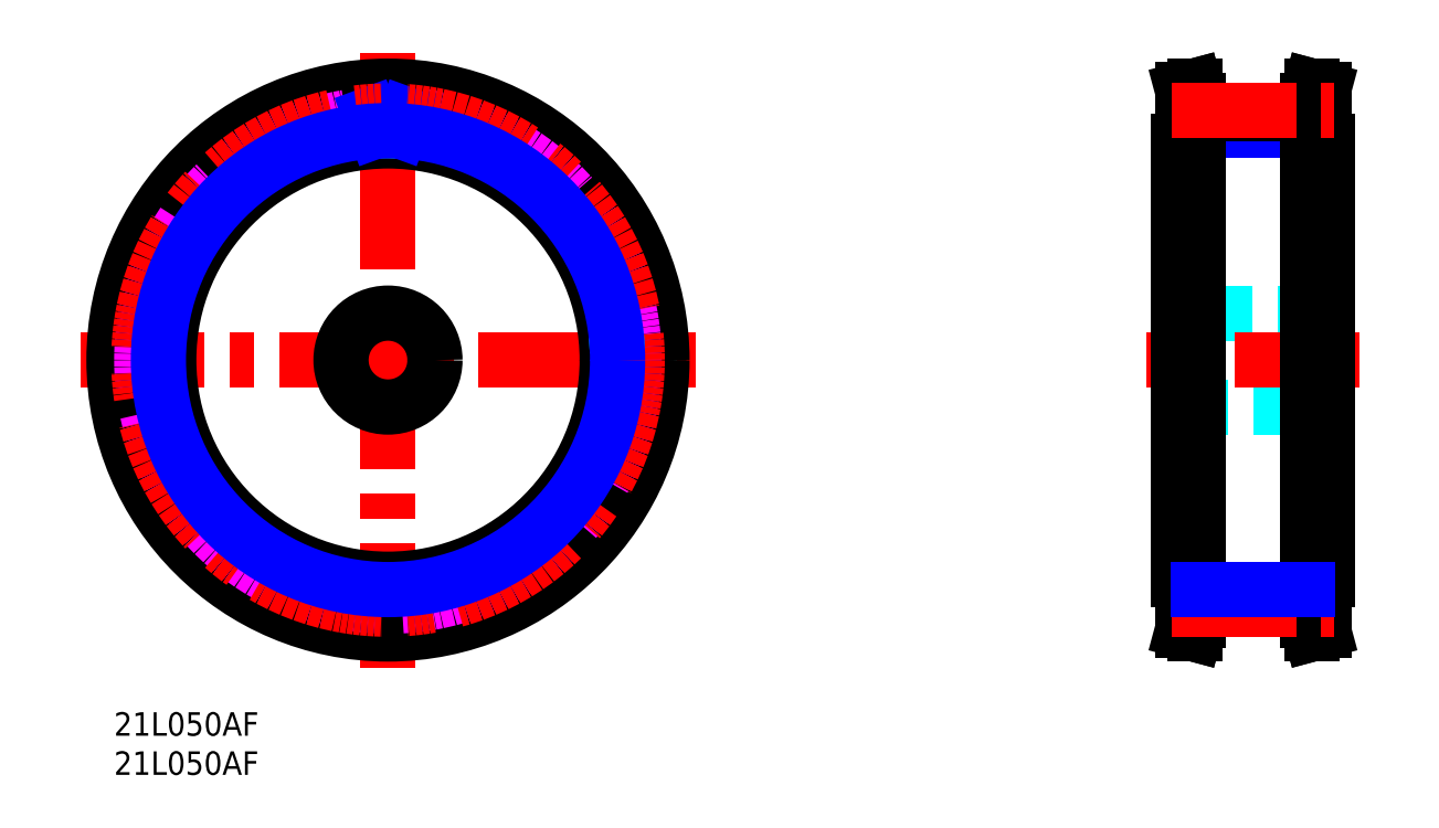
<metadata>
{"format":"dxf","ext":"dxf","renderer":"ezdxf+matplotlib","layout":"modelspace","background":"white","min_lineweight":24,"dpi":150}
</metadata>
<code>
0
SECTION
2
ENTITIES
0
TEXT
8
MSM_PART_NUMBER
10
0
20
-3
30
0
40
3
1
21L050AF
0
TEXT
8
MSM_PART_NUMBER
10
0
20
-8
30
0
40
3
1
21L050AF
0
CIRCLE
8
MSM_DASHED
10
35
20
45
30
0
40
33.21
0
ARC
8
MSM_DASHED
10
36.19
20
75.21
30
0
40
0.91
50
267.8
51
357.8
0
ARC
8
MSM_DASHED
10
33.81
20
75.21
30
0
40
0.91
50
182.2
51
272.2
0
LINE
8
MSM_DASHED
10
32.91
20
75.18
30
0
11
32.88
21
75.76
31
0
0
ARC
8
MSM_DASHED
10
32.28
20
75.74
30
0
40
0.6
50
2.151
51
95.05
0
ARC
8
MSM_DASHED
10
35
20
45
30
0
40
31.46
50
95.05
51
102.1
0
ARC
8
MSM_DASHED
10
28.54
20
75.17
30
0
40
0.6
50
102.1
51
195
0
LINE
8
MSM_DASHED
10
27.96
20
75.02
30
0
11
28.11
21
74.45
31
0
0
ARC
8
MSM_DASHED
10
27.23
20
74.22
30
0
40
0.91
50
284.9
51
14.99
0
ARC
8
MSM_DASHED
10
35
20
45
30
0
40
29.33
50
104.9
51
109.4
0
ARC
8
MSM_DASHED
10
24.96
20
73.52
30
0
40
0.91
50
199.3
51
289.4
0
LINE
8
MSM_DASHED
10
24.1
20
73.22
30
0
11
23.91
21
73.77
31
0
0
ARC
8
MSM_DASHED
10
23.35
20
73.57
30
0
40
0.6
50
19.29
51
112.2
0
ARC
8
MSM_DASHED
10
35
20
45
30
0
40
31.45
50
112.2
51
119.2
0
ARC
8
MSM_DASHED
10
19.93
20
71.92
30
0
40
0.6
50
119.2
51
212.1
0
LINE
8
MSM_DASHED
10
19.42
20
71.61
30
0
11
19.73
21
71.11
31
0
0
ARC
8
MSM_DASHED
10
18.96
20
70.63
30
0
40
0.91
50
302
51
32.13
0
ARC
8
MSM_DASHED
10
35
20
45
30
0
40
29.33
50
122
51
126.5
0
ARC
8
MSM_DASHED
10
17
20
69.29
30
0
40
0.91
50
216.4
51
306.5
0
LINE
8
MSM_DASHED
10
16.27
20
68.75
30
0
11
15.92
21
69.22
31
0
0
ARC
8
MSM_DASHED
10
15.44
20
68.86
30
0
40
0.6
50
36.44
51
129.3
0
ARC
8
MSM_DASHED
10
35
20
45
30
0
40
31.46
50
129.3
51
136.4
0
ARC
8
MSM_DASHED
10
12.66
20
66.29
30
0
40
0.6
50
136.4
51
229.3
0
LINE
8
MSM_DASHED
10
12.27
20
65.83
30
0
11
12.71
21
65.45
31
0
0
ARC
8
MSM_DASHED
10
12.12
20
64.76
30
0
40
0.91
50
319.2
51
49.28
0
ARC
8
MSM_DASHED
10
35
20
45
30
0
40
29.32
50
139.2
51
143.7
0
ARC
8
MSM_DASHED
10
10.64
20
62.91
30
0
40
0.91
50
233.6
51
323.7
0
LINE
8
MSM_DASHED
10
10.1
20
62.18
30
0
11
9.633
21
62.52
31
0
0
ARC
8
MSM_DASHED
10
9.277
20
62.04
30
0
40
0.6
50
53.58
51
146.5
0
ARC
8
MSM_DASHED
10
35
20
45
30
0
40
31.45
50
146.5
51
153.5
0
ARC
8
MSM_DASHED
10
7.382
20
58.76
30
0
40
0.6
50
153.5
51
246.4
0
LINE
8
MSM_DASHED
10
7.142
20
58.21
30
0
11
7.674
21
57.98
31
0
0
ARC
8
MSM_DASHED
10
7.31
20
57.14
30
0
40
0.91
50
336.3
51
66.42
0
ARC
8
MSM_DASHED
10
35
20
45
30
0
40
29.32
50
156.3
51
160.8
0
ARC
8
MSM_DASHED
10
6.444
20
54.93
30
0
40
0.91
50
250.7
51
340.8
0
LINE
8
MSM_DASHED
10
6.143
20
54.08
30
0
11
5.595
21
54.27
31
0
0
ARC
8
MSM_DASHED
10
5.397
20
53.7
30
0
40
0.6
50
70.72
51
163.6
0
ARC
8
MSM_DASHED
10
35
20
45
30
0
40
31.45
50
163.6
51
170.7
0
ARC
8
MSM_DASHED
10
4.554
20
50.01
30
0
40
0.6
50
170.7
51
263.6
0
LINE
8
MSM_DASHED
10
4.486
20
49.41
30
0
11
5.063
21
49.34
31
0
0
ARC
8
MSM_DASHED
10
4.961
20
48.44
30
0
40
0.91
50
353.5
51
83.56
0
ARC
8
MSM_DASHED
10
35
20
45
30
0
40
29.33
50
173.5
51
178
0
ARC
8
MSM_DASHED
10
4.784
20
46.08
30
0
40
0.91
50
267.9
51
358
0
LINE
8
MSM_DASHED
10
4.75
20
45.17
30
0
11
4.17
21
45.19
31
0
0
ARC
8
MSM_DASHED
10
4.148
20
44.59
30
0
40
0.6
50
87.87
51
180.8
0
ARC
8
MSM_DASHED
10
35
20
45
30
0
40
31.46
50
180.8
51
187.8
0
ARC
8
MSM_DASHED
10
4.431
20
40.81
30
0
40
0.6
50
187.8
51
280.7
0
LINE
8
MSM_DASHED
10
4.542
20
40.22
30
0
11
5.113
21
40.33
31
0
0
ARC
8
MSM_DASHED
10
5.282
20
39.43
30
0
40
0.91
50
10.61
51
100.7
0
ARC
8
MSM_DASHED
10
35
20
45
30
0
40
29.32
50
190.6
51
195.1
0
ARC
8
MSM_DASHED
10
5.809
20
37.12
30
0
40
0.91
50
285
51
15.1
0
LINE
8
MSM_DASHED
10
6.045
20
36.24
30
0
11
5.484
21
36.09
31
0
0
ARC
8
MSM_DASHED
10
5.64
20
35.51
30
0
40
0.6
50
105
51
197.9
0
ARC
8
MSM_DASHED
10
35
20
45
30
0
40
31.45
50
197.9
51
204.9
0
ARC
8
MSM_DASHED
10
7.024
20
31.98
30
0
40
0.6
50
204.9
51
297.8
0
LINE
8
MSM_DASHED
10
7.305
20
31.45
30
0
11
7.818
21
31.73
31
0
0
ARC
8
MSM_DASHED
10
8.243
20
30.92
30
0
40
0.91
50
27.75
51
117.8
0
ARC
8
MSM_DASHED
10
35
20
45
30
0
40
29.33
50
207.8
51
212.2
0
ARC
8
MSM_DASHED
10
9.429
20
28.87
30
0
40
0.91
50
302.2
51
32.25
0
LINE
8
MSM_DASHED
10
9.913
20
28.1
30
0
11
9.421
21
27.79
31
0
0
ARC
8
MSM_DASHED
10
9.741
20
27.28
30
0
40
0.6
50
122.2
51
215.1
0
ARC
8
MSM_DASHED
10
35
20
45
30
0
40
31.46
50
215.1
51
222.1
0
ARC
8
MSM_DASHED
10
12.1
20
24.32
30
0
40
0.6
50
222.1
51
315
0
LINE
8
MSM_DASHED
10
12.53
20
23.89
30
0
11
12.94
21
24.3
31
0
0
ARC
8
MSM_DASHED
10
13.58
20
23.66
30
0
40
0.91
50
44.9
51
135
0
ARC
8
MSM_DASHED
10
35
20
45
30
0
40
29.32
50
224.9
51
229.4
0
ARC
8
MSM_DASHED
10
15.32
20
22.05
30
0
40
0.91
50
319.3
51
49.39
0
LINE
8
MSM_DASHED
10
16.01
20
21.45
30
0
11
15.63
21
21.01
31
0
0
ARC
8
MSM_DASHED
10
16.09
20
20.62
30
0
40
0.6
50
139.3
51
232.2
0
ARC
8
MSM_DASHED
10
35
20
45
30
0
40
31.45
50
232.2
51
239.2
0
ARC
8
MSM_DASHED
10
19.22
20
18.49
30
0
40
0.6
50
239.2
51
332.1
0
LINE
8
MSM_DASHED
10
19.75
20
18.21
30
0
11
20.02
21
18.72
31
0
0
ARC
8
MSM_DASHED
10
20.82
20
18.29
30
0
40
0.91
50
62.04
51
152.1
0
ARC
8
MSM_DASHED
10
35
20
45
30
0
40
29.32
50
242
51
246.5
0
ARC
8
MSM_DASHED
10
22.96
20
17.27
30
0
40
0.91
50
336.4
51
66.53
0
LINE
8
MSM_DASHED
10
23.79
20
16.9
30
0
11
23.56
21
16.37
31
0
0
ARC
8
MSM_DASHED
10
24.11
20
16.13
30
0
40
0.6
50
156.4
51
249.3
0
ARC
8
MSM_DASHED
10
35
20
45
30
0
40
31.45
50
249.3
51
256.4
0
ARC
8
MSM_DASHED
10
27.73
20
15.01
30
0
40
0.6
50
256.4
51
349.3
0
LINE
8
MSM_DASHED
10
28.32
20
14.9
30
0
11
28.43
21
15.47
31
0
0
ARC
8
MSM_DASHED
10
29.33
20
15.3
30
0
40
0.91
50
79.18
51
169.3
0
ARC
8
MSM_DASHED
10
35
20
45
30
0
40
29.32
50
259.2
51
263.7
0
ARC
8
MSM_DASHED
10
31.67
20
14.95
30
0
40
0.91
50
353.6
51
83.68
0
LINE
8
MSM_DASHED
10
32.57
20
14.85
30
0
11
32.51
21
14.27
31
0
0
ARC
8
MSM_DASHED
10
33.1
20
14.2
30
0
40
0.6
50
173.6
51
266.5
0
ARC
8
MSM_DASHED
10
35
20
45
30
0
40
31.45
50
266.5
51
273.5
0
ARC
8
MSM_DASHED
10
36.9
20
14.2
30
0
40
0.6
50
273.5
51
6.42
0
LINE
8
MSM_DASHED
10
37.49
20
14.27
30
0
11
37.43
21
14.85
31
0
0
ARC
8
MSM_DASHED
10
38.33
20
14.95
30
0
40
0.91
50
96.32
51
186.4
0
ARC
8
MSM_DASHED
10
35
20
45
30
0
40
29.32
50
276.3
51
280.8
0
ARC
8
MSM_DASHED
10
40.67
20
15.3
30
0
40
0.91
50
10.72
51
100.8
0
LINE
8
MSM_DASHED
10
41.57
20
15.47
30
0
11
41.68
21
14.9
31
0
0
ARC
8
MSM_DASHED
10
42.27
20
15.01
30
0
40
0.6
50
190.7
51
283.6
0
ARC
8
MSM_DASHED
10
35
20
45
30
0
40
31.45
50
283.6
51
290.7
0
ARC
8
MSM_DASHED
10
45.89
20
16.13
30
0
40
0.6
50
290.7
51
23.56
0
LINE
8
MSM_DASHED
10
46.44
20
16.37
30
0
11
46.21
21
16.9
31
0
0
ARC
8
MSM_DASHED
10
47.04
20
17.27
30
0
40
0.91
50
113.5
51
203.6
0
ARC
8
MSM_DASHED
10
35
20
45
30
0
40
29.33
50
293.5
51
298
0
ARC
8
MSM_DASHED
10
49.18
20
18.29
30
0
40
0.91
50
27.87
51
118
0
LINE
8
MSM_DASHED
10
49.98
20
18.72
30
0
11
50.25
21
18.21
31
0
0
ARC
8
MSM_DASHED
10
50.78
20
18.49
30
0
40
0.6
50
207.9
51
300.8
0
ARC
8
MSM_DASHED
10
35
20
45
30
0
40
31.45
50
300.8
51
307.8
0
ARC
8
MSM_DASHED
10
53.91
20
20.62
30
0
40
0.6
50
307.8
51
40.71
0
LINE
8
MSM_DASHED
10
54.37
20
21.01
30
0
11
53.99
21
21.45
31
0
0
ARC
8
MSM_DASHED
10
54.68
20
22.05
30
0
40
0.91
50
130.6
51
220.7
0
ARC
8
MSM_DASHED
10
35
20
45
30
0
40
29.32
50
310.6
51
315.1
0
ARC
8
MSM_DASHED
10
56.42
20
23.66
30
0
40
0.91
50
45.01
51
135.1
0
LINE
8
MSM_DASHED
10
57.06
20
24.3
30
0
11
57.47
21
23.89
31
0
0
ARC
8
MSM_DASHED
10
57.9
20
24.32
30
0
40
0.6
50
225
51
317.9
0
ARC
8
MSM_DASHED
10
35
20
45
30
0
40
31.45
50
317.9
51
324.9
0
ARC
8
MSM_DASHED
10
60.26
20
27.28
30
0
40
0.6
50
324.9
51
57.85
0
LINE
8
MSM_DASHED
10
60.58
20
27.79
30
0
11
60.09
21
28.1
31
0
0
ARC
8
MSM_DASHED
10
60.57
20
28.87
30
0
40
0.91
50
147.8
51
237.8
0
ARC
8
MSM_DASHED
10
35
20
45
30
0
40
29.32
50
327.8
51
332.2
0
ARC
8
MSM_DASHED
10
61.76
20
30.92
30
0
40
0.91
50
62.15
51
152.2
0
LINE
8
MSM_DASHED
10
62.18
20
31.73
30
0
11
62.7
21
31.45
31
0
0
ARC
8
MSM_DASHED
10
62.98
20
31.98
30
0
40
0.6
50
242.2
51
335.1
0
ARC
8
MSM_DASHED
10
35
20
45
30
0
40
31.45
50
335.1
51
342.1
0
ARC
8
MSM_DASHED
10
64.36
20
35.51
30
0
40
0.6
50
342.1
51
74.99
0
LINE
8
MSM_DASHED
10
64.52
20
36.09
30
0
11
63.95
21
36.24
31
0
0
ARC
8
MSM_DASHED
10
64.19
20
37.12
30
0
40
0.91
50
164.9
51
255
0
ARC
8
MSM_DASHED
10
35
20
45
30
0
40
29.32
50
344.9
51
349.4
0
ARC
8
MSM_DASHED
10
64.72
20
39.43
30
0
40
0.91
50
79.29
51
169.4
0
LINE
8
MSM_DASHED
10
64.89
20
40.33
30
0
11
65.46
21
40.22
31
0
0
ARC
8
MSM_DASHED
10
65.57
20
40.81
30
0
40
0.6
50
259.3
51
352.2
0
ARC
8
MSM_DASHED
10
35
20
45
30
0
40
31.45
50
352.2
51
359.2
0
ARC
8
MSM_DASHED
10
65.85
20
44.59
30
0
40
0.6
50
359.2
51
92.13
0
LINE
8
MSM_DASHED
10
65.83
20
45.19
30
0
11
65.25
21
45.17
31
0
0
ARC
8
MSM_DASHED
10
65.22
20
46.08
30
0
40
0.91
50
182
51
272.1
0
ARC
8
MSM_DASHED
10
65.04
20
48.44
30
0
40
0.91
50
96.44
51
186.5
0
LINE
8
MSM_DASHED
10
64.94
20
49.34
30
0
11
65.51
21
49.41
31
0
0
ARC
8
MSM_DASHED
10
65.45
20
50.01
30
0
40
0.6
50
276.4
51
9.336
0
ARC
8
MSM_DASHED
10
35
20
45
30
0
40
31.45
50
9.336
51
16.38
0
ARC
8
MSM_DASHED
10
64.6
20
53.7
30
0
40
0.6
50
16.38
51
109.3
0
LINE
8
MSM_DASHED
10
64.4
20
54.27
30
0
11
63.86
21
54.08
31
0
0
ARC
8
MSM_DASHED
10
63.56
20
54.93
30
0
40
0.91
50
199.2
51
289.3
0
ARC
8
MSM_DASHED
10
35
20
45
30
0
40
29.33
50
19.18
51
23.68
0
ARC
8
MSM_DASHED
10
62.69
20
57.14
30
0
40
0.91
50
113.6
51
203.7
0
LINE
8
MSM_DASHED
10
62.33
20
57.98
30
0
11
62.86
21
58.21
31
0
0
ARC
8
MSM_DASHED
10
62.62
20
58.76
30
0
40
0.6
50
293.6
51
26.48
0
ARC
8
MSM_DASHED
10
35
20
45
30
0
40
31.45
50
26.48
51
33.52
0
ARC
8
MSM_DASHED
10
60.72
20
62.04
30
0
40
0.6
50
33.52
51
126.4
0
LINE
8
MSM_DASHED
10
60.37
20
62.52
30
0
11
59.9
21
62.18
31
0
0
ARC
8
MSM_DASHED
10
59.36
20
62.91
30
0
40
0.91
50
216.3
51
306.4
0
ARC
8
MSM_DASHED
10
35
20
45
30
0
40
29.32
50
36.32
51
40.82
0
ARC
8
MSM_DASHED
10
57.88
20
64.76
30
0
40
0.91
50
130.7
51
220.8
0
LINE
8
MSM_DASHED
10
57.29
20
65.45
30
0
11
57.73
21
65.83
31
0
0
ARC
8
MSM_DASHED
10
57.34
20
66.29
30
0
40
0.6
50
310.7
51
43.62
0
ARC
8
MSM_DASHED
10
35
20
45
30
0
40
31.45
50
43.62
51
50.66
0
ARC
8
MSM_DASHED
10
54.56
20
68.86
30
0
40
0.6
50
50.66
51
143.6
0
LINE
8
MSM_DASHED
10
54.08
20
69.22
30
0
11
53.73
21
68.75
31
0
0
ARC
8
MSM_DASHED
10
53
20
69.29
30
0
40
0.91
50
233.5
51
323.6
0
ARC
8
MSM_DASHED
10
35
20
45
30
0
40
29.33
50
53.47
51
57.96
0
ARC
8
MSM_DASHED
10
51.04
20
70.63
30
0
40
0.91
50
147.9
51
238
0
LINE
8
MSM_DASHED
10
50.27
20
71.11
30
0
11
50.58
21
71.61
31
0
0
ARC
8
MSM_DASHED
10
50.07
20
71.92
30
0
40
0.6
50
327.9
51
60.76
0
ARC
8
MSM_DASHED
10
35
20
45
30
0
40
31.45
50
60.76
51
67.81
0
ARC
8
MSM_DASHED
10
46.65
20
73.57
30
0
40
0.6
50
67.81
51
160.7
0
LINE
8
MSM_DASHED
10
46.09
20
73.77
30
0
11
45.9
21
73.22
31
0
0
ARC
8
MSM_DASHED
10
45.04
20
73.52
30
0
40
0.91
50
250.6
51
340.7
0
ARC
8
MSM_DASHED
10
35
20
45
30
0
40
29.33
50
70.61
51
75.1
0
ARC
8
MSM_DASHED
10
42.77
20
74.22
30
0
40
0.91
50
165
51
255.1
0
LINE
8
MSM_DASHED
10
41.89
20
74.45
30
0
11
42.04
21
75.02
31
0
0
ARC
8
MSM_DASHED
10
41.46
20
75.17
30
0
40
0.6
50
345
51
77.91
0
ARC
8
MSM_DASHED
10
35
20
45
30
0
40
31.45
50
77.91
51
84.95
0
ARC
8
MSM_DASHED
10
37.72
20
75.74
30
0
40
0.6
50
84.95
51
177.8
0
LINE
8
MSM_DASHED
10
37.12
20
75.76
30
0
11
37.09
21
75.18
31
0
0
LINE
8
MSM_CENTER
10
-4.277
20
45
30
0
11
74.28
21
45
31
0
0
LINE
8
MSM_CENTER
10
35
20
5.723
30
0
11
35
21
84.28
31
0
0
CIRCLE
8
MSM_CONTINUOUS
10
35
20
45
30
0
40
33
0
CIRCLE
8
MSM_CONTINUOUS
10
35
20
45
30
0
40
34.59
0
CIRCLE
8
MSM_CONTINUOUS
10
35
20
45
30
0
40
35
0
CIRCLE
8
MSM_CONTINUOUS
10
35
20
45
30
0
40
6
0
CIRCLE
8
MSM_CONTINUOUS
10
35
20
45
30
0
40
28
0
LINE
8
MSM_DASHED
10
136.9
20
78
30
0
11
136.5
21
79.59
31
0
0
LINE
8
MSM_DASHED
10
136.5
20
10.41
30
0
11
136.9
21
12
31
0
0
LINE
8
MSM_DASHED
10
136.9
20
78
30
0
11
136.9
21
12
31
0
0
LINE
8
MSM_DASHED
10
154.1
20
12
30
0
11
154.5
21
10.41
31
0
0
LINE
8
MSM_DASHED
10
154.5
20
79.59
30
0
11
154.1
21
78
31
0
0
LINE
8
MSM_DASHED
10
154.1
20
12
30
0
11
154.1
21
78
31
0
0
LINE
8
MSM_NARROW
10
152.5
20
74.32
30
0
11
138.5
21
74.32
31
0
0
LINE
8
MSM_DASHED
10
155
20
51
30
0
11
136
21
51
31
0
0
LINE
8
MSM_DASHED
10
136
20
39
30
0
11
155
21
39
31
0
0
LINE
8
MSM_DASHED
10
138.5
20
73
30
0
11
136.5
21
73
31
0
0
LINE
8
MSM_DASHED
10
136.5
20
17
30
0
11
138.5
21
17
31
0
0
LINE
8
MSM_DASHED
10
154.5
20
73
30
0
11
152.5
21
73
31
0
0
LINE
8
MSM_DASHED
10
152.5
20
17
30
0
11
154.5
21
17
31
0
0
LINE
8
MSM_CENTER
10
159.1
20
45
30
0
11
131.9
21
45
31
0
0
LINE
8
MSM_CONTINUOUS
10
136.5
20
10.41
30
0
11
138
21
10
31
0
0
LINE
8
MSM_CONTINUOUS
10
138
20
80
30
0
11
136.5
21
79.59
31
0
0
LINE
8
MSM_CONTINUOUS
10
136.5
20
79.59
30
0
11
136.5
21
10.41
31
0
0
LINE
8
MSM_CONTINUOUS
10
138.5
20
78.21
30
0
11
138
21
80
31
0
0
LINE
8
MSM_CONTINUOUS
10
138
20
10
30
0
11
138.5
21
11.79
31
0
0
LINE
8
MSM_CONTINUOUS
10
138
20
80
30
0
11
138
21
10
31
0
0
LINE
8
MSM_CONTINUOUS
10
138.5
20
78.21
30
0
11
138.5
21
11.79
31
0
0
LINE
8
MSM_CONTINUOUS
10
152.5
20
11.79
30
0
11
153
21
10
31
0
0
LINE
8
MSM_CONTINUOUS
10
153
20
80
30
0
11
152.5
21
78.21
31
0
0
LINE
8
MSM_CONTINUOUS
10
152.5
20
11.79
30
0
11
152.5
21
78.21
31
0
0
LINE
8
MSM_CONTINUOUS
10
154.5
20
79.59
30
0
11
153
21
80
31
0
0
LINE
8
MSM_CONTINUOUS
10
153
20
10
30
0
11
154.5
21
10.41
31
0
0
LINE
8
MSM_CONTINUOUS
10
154.5
20
10.41
30
0
11
154.5
21
79.59
31
0
0
LINE
8
MSM_CONTINUOUS
10
153
20
10
30
0
11
153
21
80
31
0
0
LINE
8
MSM_CONTINUOUS
10
136
20
17
30
0
11
136
21
73
31
0
0
LINE
8
MSM_CONTINUOUS
10
136.5
20
73
30
0
11
136
21
73
31
0
0
LINE
8
MSM_CONTINUOUS
10
136
20
17
30
0
11
136.5
21
17
31
0
0
LINE
8
MSM_CONTINUOUS
10
155
20
17
30
0
11
155
21
73
31
0
0
LINE
8
MSM_CONTINUOUS
10
155
20
73
30
0
11
154.5
21
73
31
0
0
LINE
8
MSM_CONTINUOUS
10
154.5
20
17
30
0
11
155
21
17
31
0
0
LINE
8
MSM_NARROW
10
37.09
20
75.18
30
0
11
37.06
21
74.25
31
0
0
ARC
8
MSM_DASHED
10
35
20
45
30
0
40
29.33
50
87.75
51
92.25
0
CIRCLE
8
MSM_IMAGINARY
10
35
20
45
30
0
40
31.46
0
LINE
8
MSM_NARROW
10
36.55
20
74.28
30
0
11
37.31
21
76.37
31
0
0
LINE
8
MSM_NARROW
10
32.91
20
75.18
30
0
11
32.94
21
74.25
31
0
0
LINE
8
MSM_NARROW
10
33.45
20
74.28
30
0
11
32.69
21
76.37
31
0
0
CIRCLE
8
MSM_CENTER
10
35
20
45
30
0
40
31.84
0
ARC
8
MSM_DASHED
10
35
20
45
30
0
40
29.32
50
2.039
51
6.533
0
LINE
8
MSM_CONTINUOUS
10
138.5
20
76.45
30
0
11
152.5
21
76.45
31
0
0
LINE
8
MSM_CENTER
10
135.1
20
76.84
30
0
11
155.9
21
76.84
31
0
0
LINE
8
MSM_CONTINUOUS
10
138.5
20
13.55
30
0
11
152.5
21
13.55
31
0
0
LINE
8
MSM_CENTER
10
135.1
20
13.16
30
0
11
155.9
21
13.16
31
0
0
CIRCLE
8
MSM_NARROW
10
35
20
45
30
0
40
29.33
0
LINE
8
MSM_NARROW
10
152.5
20
15.68
30
0
11
138.5
21
15.68
31
0
0
VIEWPORT
8
0
10
0
20
0
30
0
40
8.976
41
6.936
68
     1
69
     1
0
VIEWPORT
8
0
10
5.25
20
3.5
30
0
40
8.4
41
5.6
68
     2
69
     2
0
ENDSEC
0
EOF

</code>
